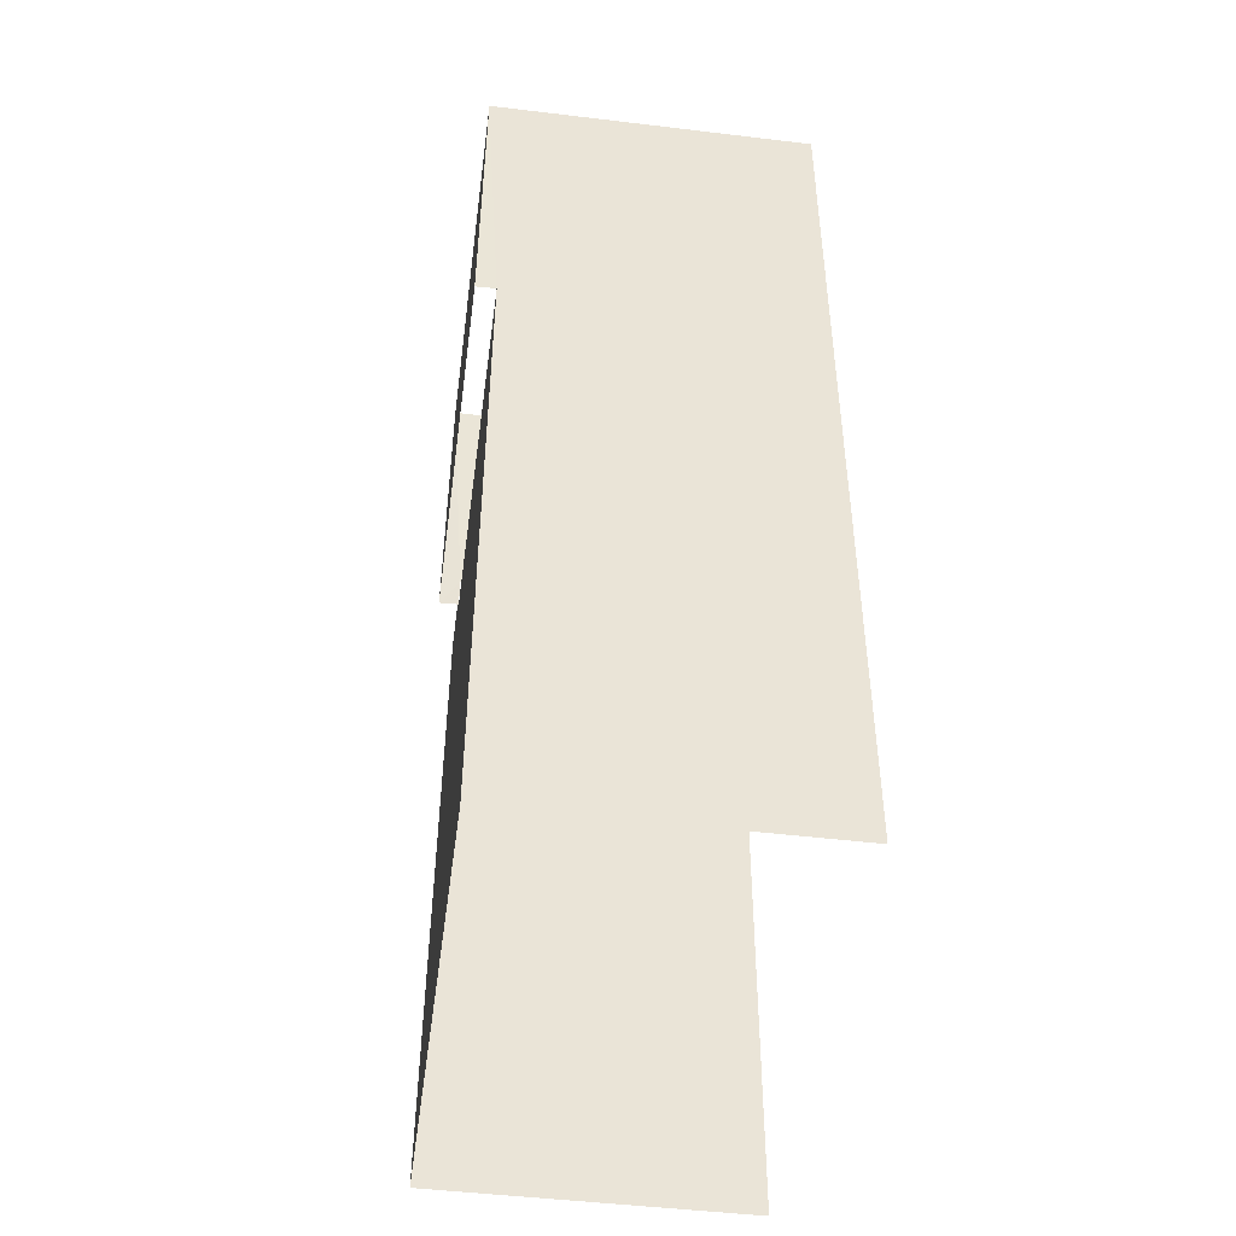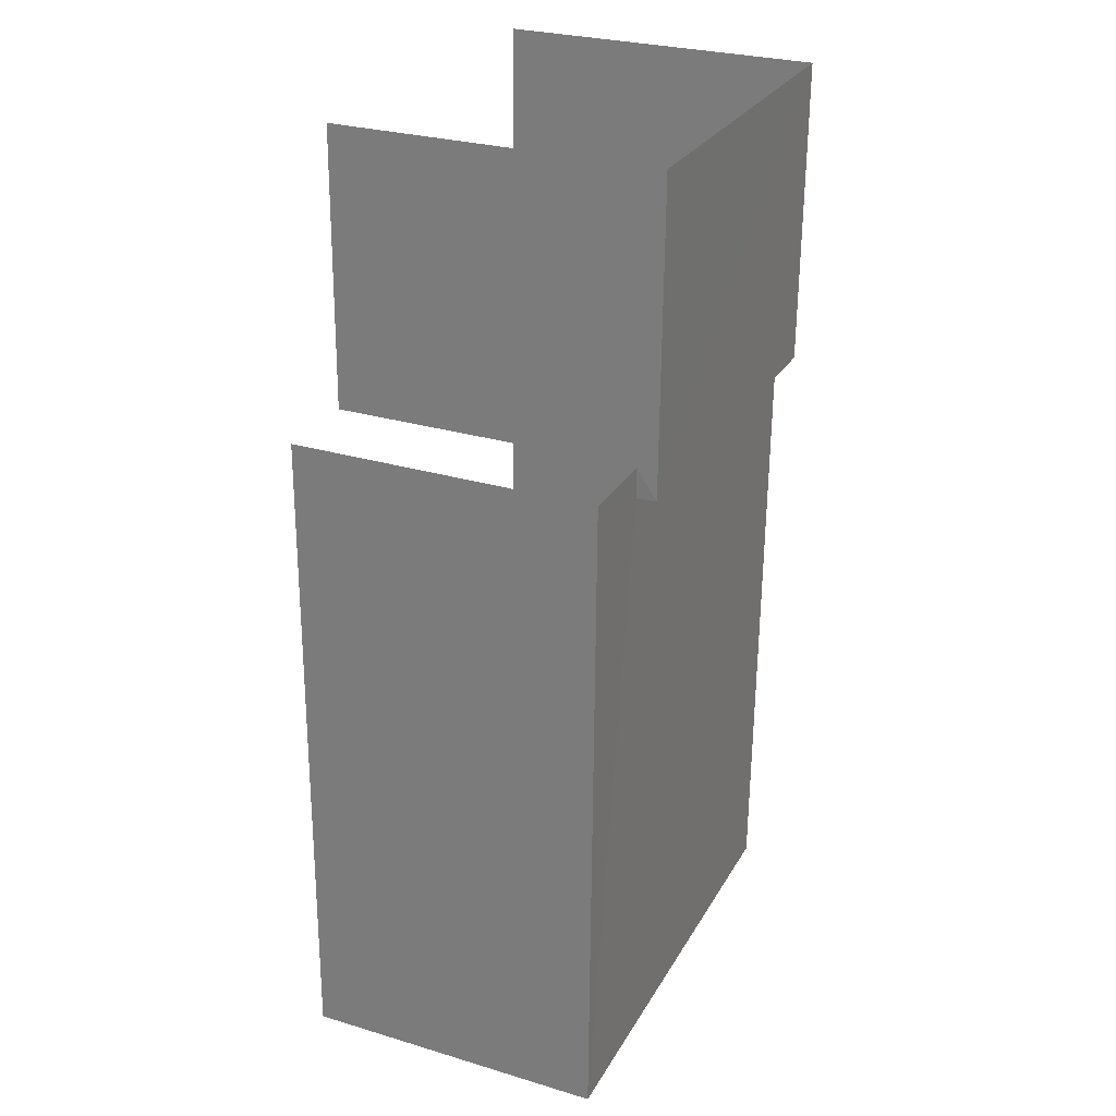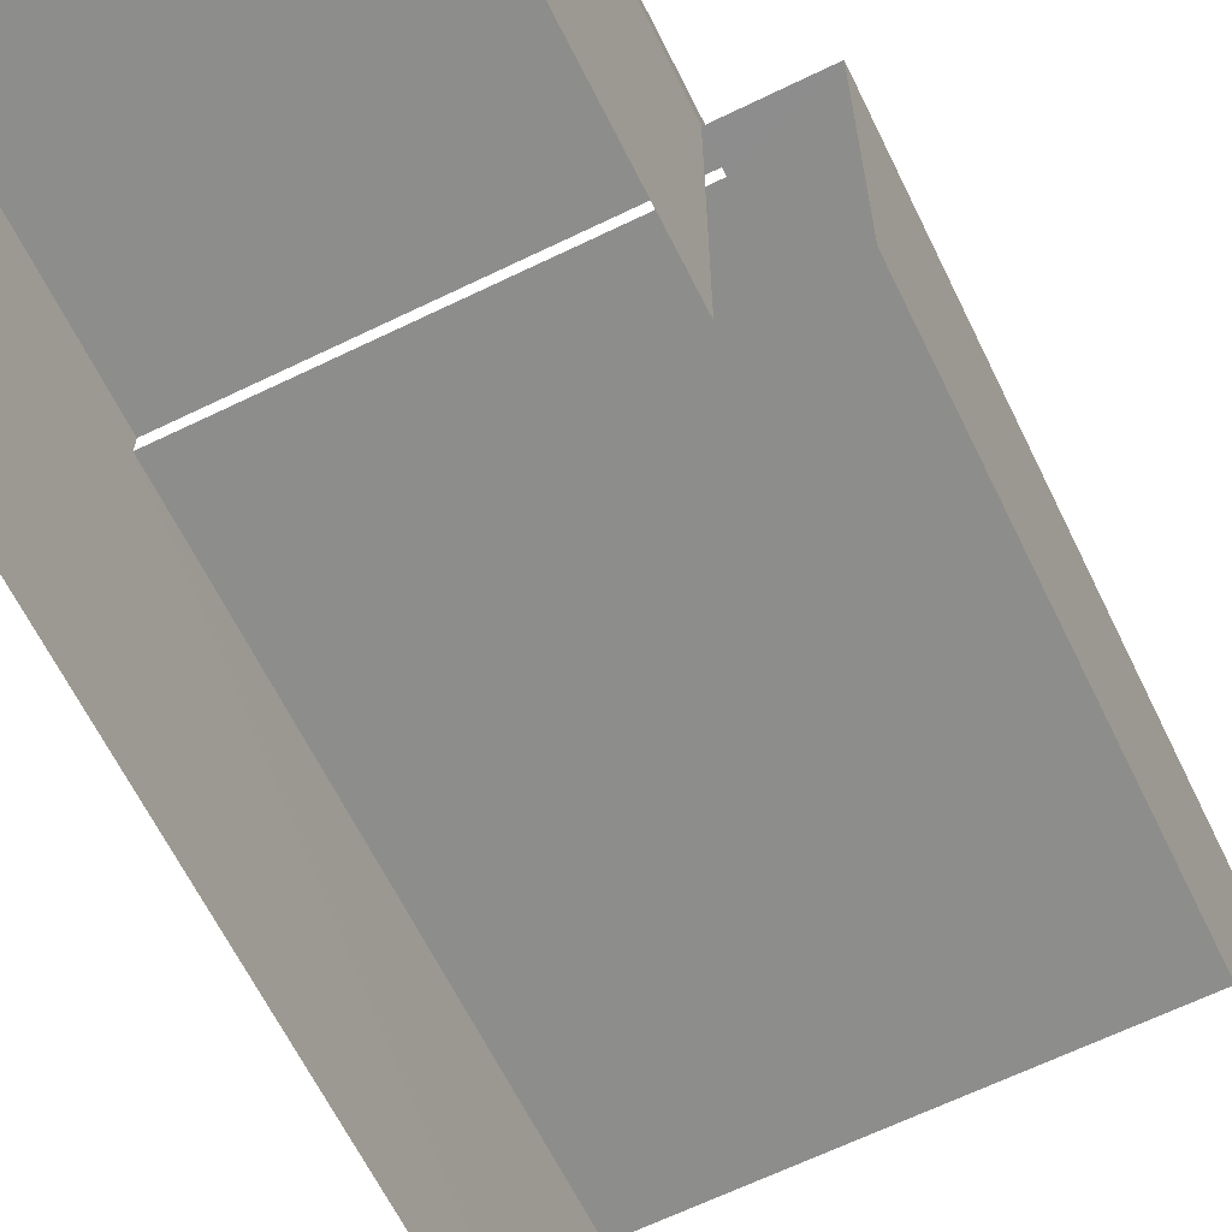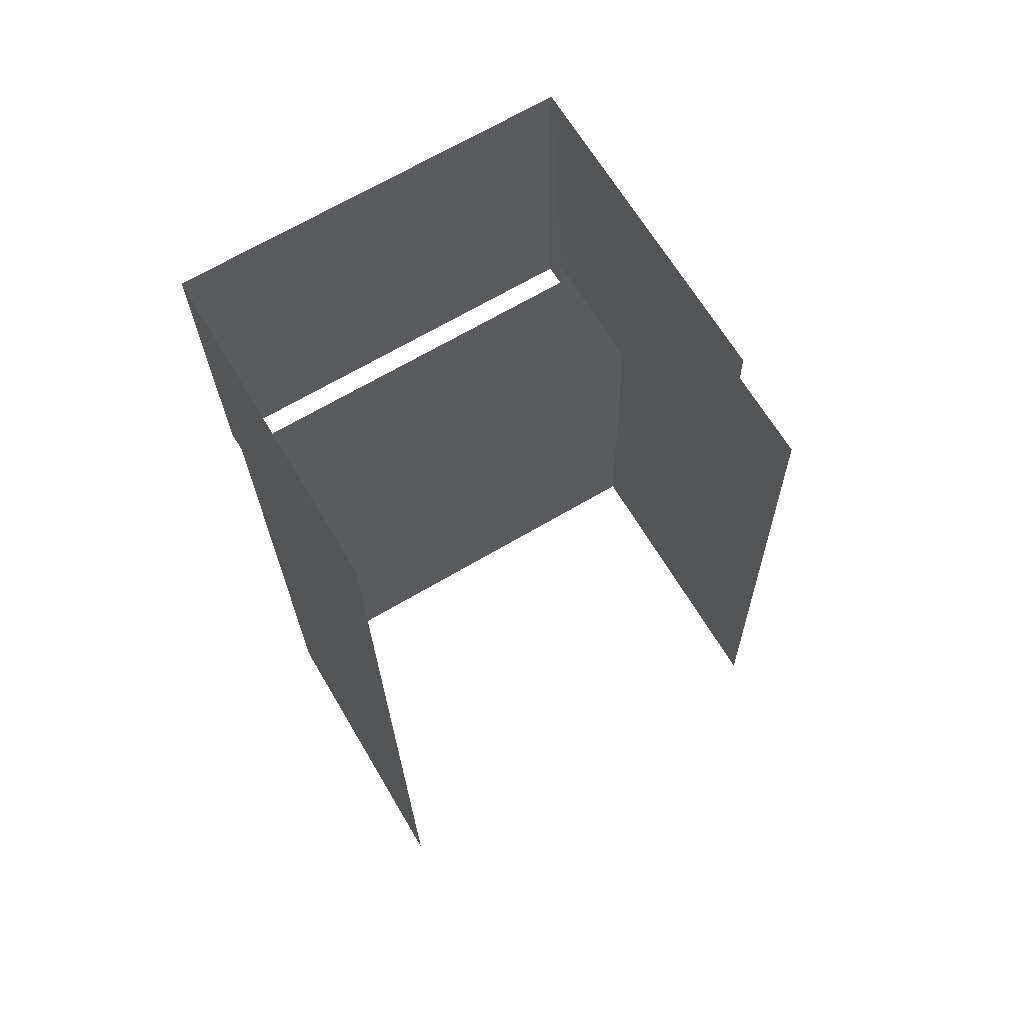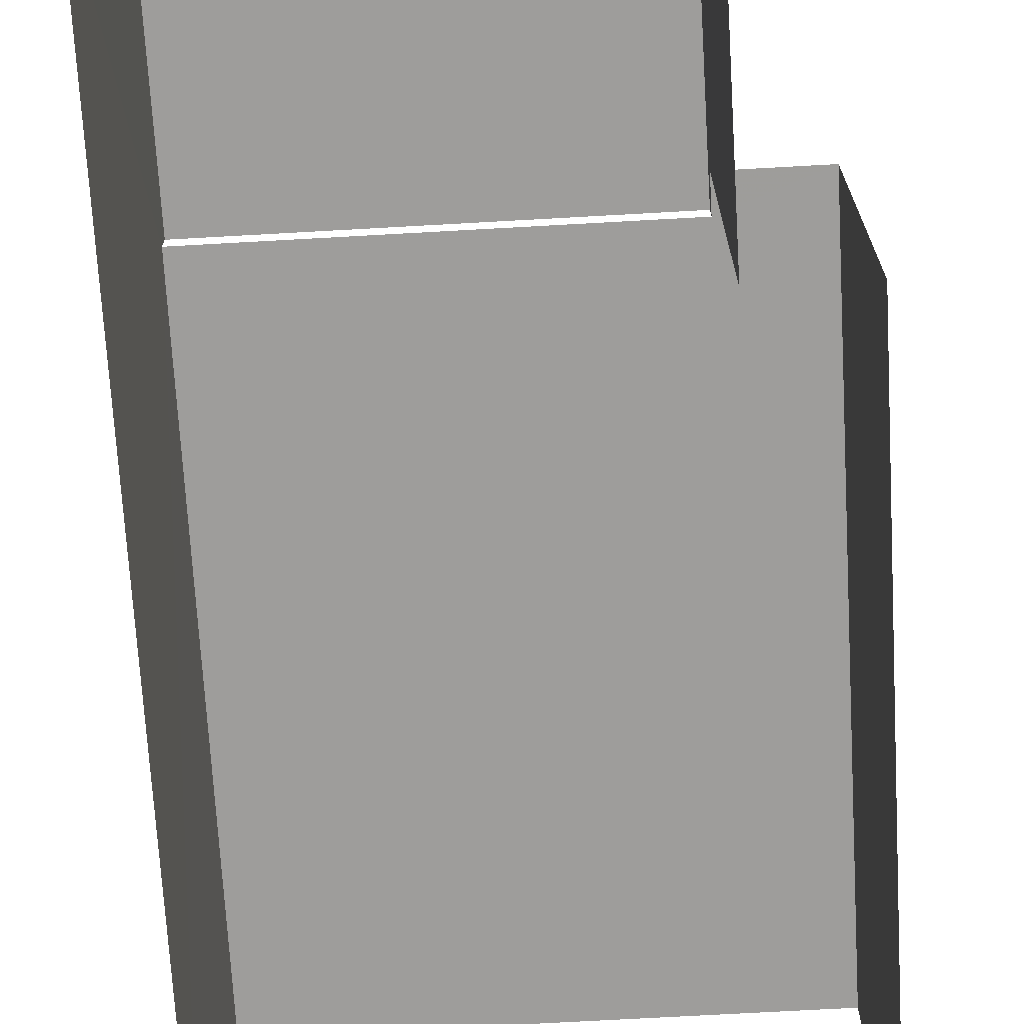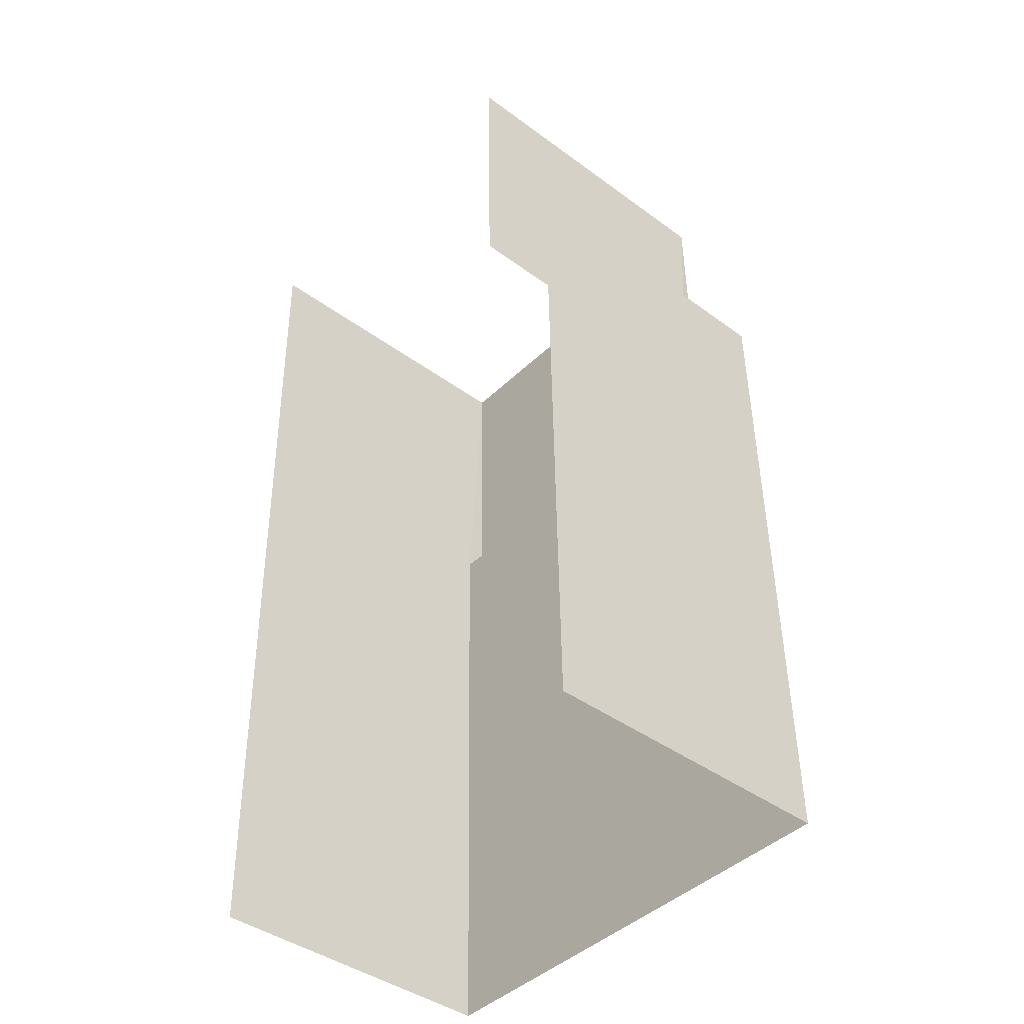
<metadata>
{"format":"obj","ext":"obj","renderer":"f3d","projection":"perspective","resolution":1024,"background":"white","views":[{"elev":-48.3,"azim":82.3,"up":"+Y"},{"elev":28.3,"azim":-65.9,"up":"+Y"},{"elev":-64.4,"azim":-154.9,"up":"+Z"},{"elev":65.7,"azim":149.4,"up":"+Y"},{"elev":-70.6,"azim":-177.8,"up":"+Z"},{"elev":-41.9,"azim":-131.7,"up":"+Y"}]}
</metadata>
<code>
v -2.256e+05 -1.266e+05 15.88
v -2.256e+05 -1.266e+05 15.88
v -2.256e+05 -1.266e+05 15.88
v -2.256e+05 -1.266e+05 15.88
v -2.256e+05 -1.266e+05 15.88
v -2.256e+05 -1.266e+05 15.88
v -2.256e+05 -1.266e+05 19.38
v -2.256e+05 -1.266e+05 19.38
v -2.256e+05 -1.266e+05 19.38
v -2.256e+05 -1.266e+05 19.38
v -2.256e+05 -1.266e+05 19.17
v -2.256e+05 -1.266e+05 19.17
v -2.256e+05 -1.266e+05 19.17
v -2.256e+05 -1.266e+05 19.17
v -2.256e+05 -1.266e+05 19.17
v -2.256e+05 -1.266e+05 19.17
f 1 2 3
f 2 4 3
f 3 5 6
f 3 4 5
f 3 6 14
f 16 3 14
f 13 5 4
f 11 13 4
f 9 2 1
f 10 9 1
f 12 8 7
f 12 15 8
f 7 8 9
f 10 7 9
f 11 12 13
f 13 12 14
f 11 15 12
f 14 12 16
f 11 4 15
f 8 15 9
f 9 15 2
f 15 4 2
f 13 6 5
f 13 14 6
f 1 16 10
f 10 16 7
f 1 3 16
f 7 16 12

</code>
